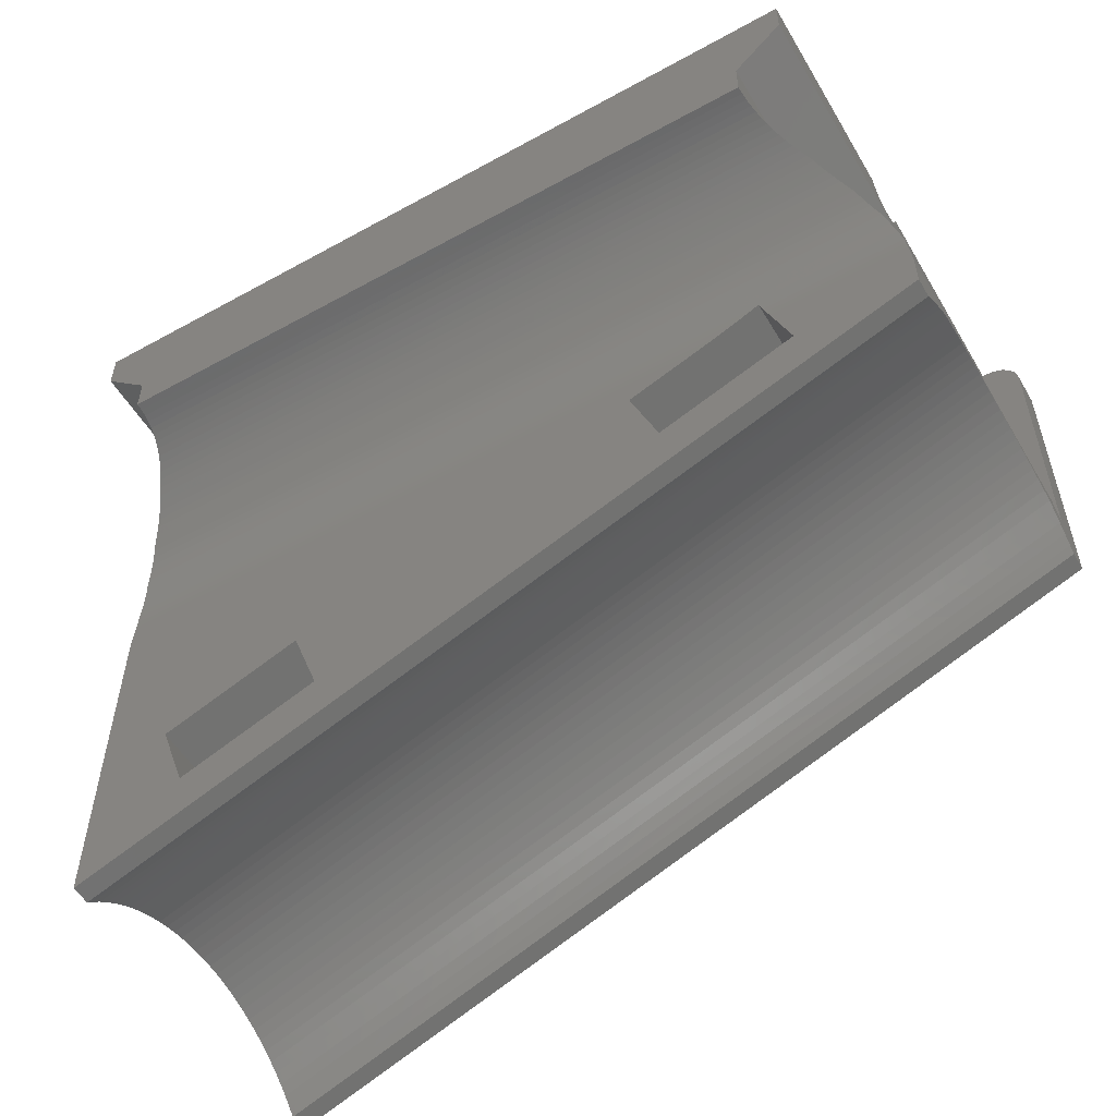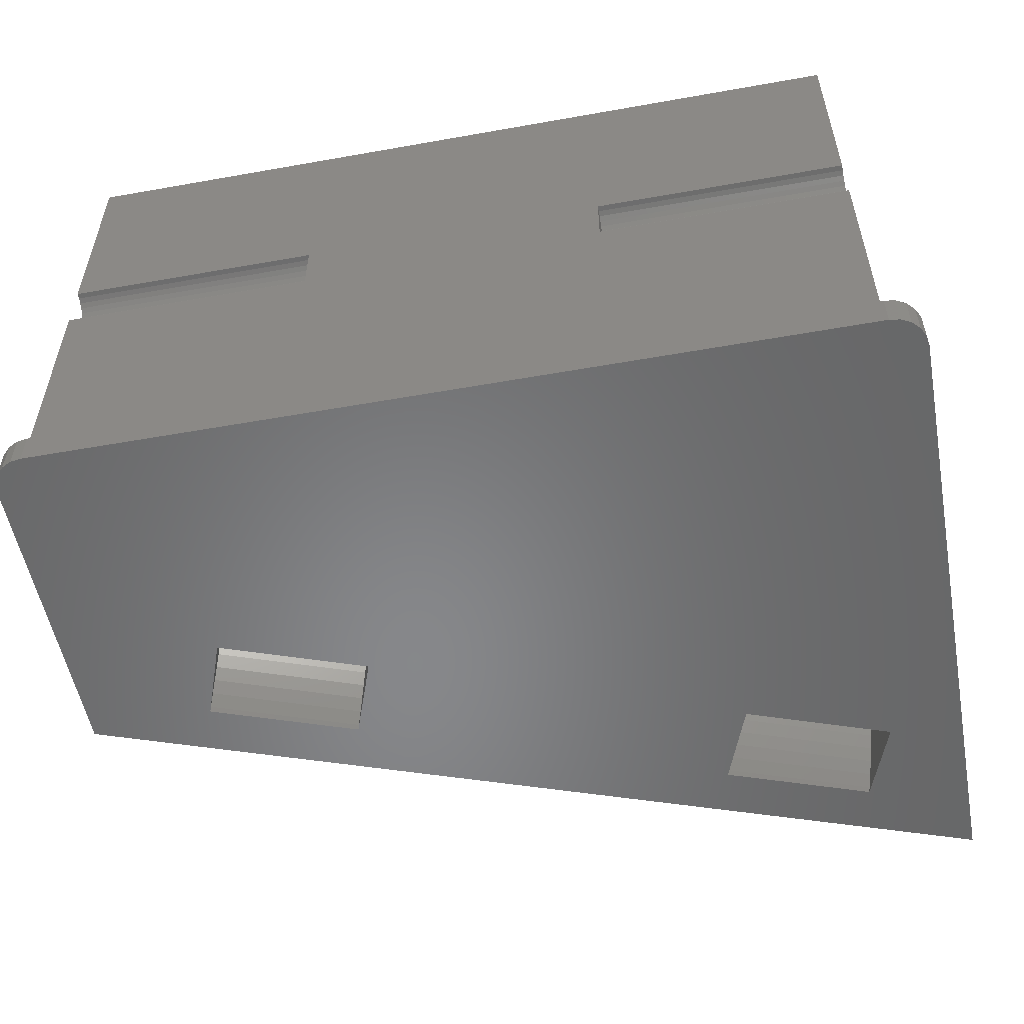
<metadata>
{"format":"stl","ext":"stl","renderer":"f3d","projection":"perspective","resolution":1024,"background":"white","views":[{"elev":-54.3,"azim":30.3,"up":"+Y"},{"elev":-54.2,"azim":-169.3,"up":"+Z"}]}
</metadata>
<code>
# stl→obj: 405 verts, 814 faces
v -23.8 0 2
v -24 0 2
v -23.8 -2.3 2
v -20.8 -5.3 2
v -22.59 -9.155 2
v -20.8 -7.5 2
v -26 -2 2
v -24.62 -0.09789 2
v -25.18 -0.382 2
v -24.04 -11.11 2
v -25.62 -0.8244 2
v -25.9 -1.382 2
v -25.12 -13.29 2
v -25.78 -15.64 2
v -26 -18.06 2
v -26 -38.45 2
v 23.8 -2.3 2
v 26 -2 2
v 25.9 -1.382 2
v 25.78 -15.64 2
v 26 -18.06 2
v 25.62 -0.8244 2
v 25.18 -0.382 2
v 25.12 -13.29 2
v 24.62 -0.09789 2
v 22.59 -9.155 2
v 24 0 2
v 23.8 0 2
v 24.04 -11.11 2
v 20.8 -5.3 2
v 20.8 -7.5 2
v 23.8 0 31
v 20.8 -5.3 31
v 23.8 -2.3 31
v -20.8 -5.3 31
v 20.8 -7.5 31
v -23.8 0 31
v -23.8 -2.3 31
v -20.8 -7.5 31
v 24 0 0
v -24 0 0
v 9 0 14.9
v 23.8 0 14.9
v -9 0 14.9
v -23.8 0 14.9
v -9 0 18.1
v 9 0 18.1
v 23.8 0 18.1
v -23.8 0 18.1
v -23.8 -0.3121 14.93
v -23.8 -0.6123 15.02
v -23.8 -0.8889 15.17
v -23.8 -1.131 15.37
v -23.8 -1.33 15.61
v -23.8 -1.478 15.89
v -23.8 -1.569 16.19
v -23.8 -1.6 16.5
v -23.8 -0.3121 18.07
v -23.8 -0.6123 17.98
v -23.8 -0.8889 17.83
v -23.8 -1.131 17.63
v -23.8 -1.33 17.39
v -23.8 -1.478 17.11
v -23.8 -1.569 16.81
v -9 -0.3121 18.07
v -9 -0.6123 17.98
v -9 -0.6123 15.02
v -9 -0.3121 14.93
v -9 -1.33 17.39
v -9 -1.131 17.63
v -9 -0.8889 17.83
v -9 -1.131 15.37
v -9 -1.33 15.61
v -9 -1.6 16.5
v -9 -1.569 16.81
v -9 -0.8889 15.17
v -9 -1.478 15.89
v -9 -1.478 17.11
v -9 -1.569 16.19
v 23.8 -0.3121 18.07
v 23.8 -0.6123 17.98
v 23.8 -0.8889 17.83
v 23.8 -1.131 17.63
v 23.8 -1.33 17.39
v 23.8 -1.478 17.11
v 23.8 -1.569 16.81
v 23.8 -1.6 16.5
v 23.8 -0.3121 14.93
v 23.8 -0.6123 15.02
v 23.8 -0.8889 15.17
v 23.8 -1.131 15.37
v 23.8 -1.33 15.61
v 23.8 -1.478 15.89
v 23.8 -1.569 16.19
v 9 -0.6123 17.98
v 9 -0.3121 18.07
v 9 -0.3121 14.93
v 9 -0.6123 15.02
v 9 -1.131 17.63
v 9 -1.33 17.39
v 9 -0.8889 17.83
v 9 -1.33 15.61
v 9 -1.131 15.37
v 9 -1.569 16.81
v 9 -1.6 16.5
v 9 -0.8889 15.17
v 9 -1.478 15.89
v 9 -1.478 17.11
v 9 -1.569 16.19
v 25.18 -0.382 0
v 25.62 -0.8244 0
v -26 -2 0
v -26 -39.21 0
v -26 -38.82 1.598
v -26 -39.21 1.206
v 26 -18.06 3.952
v 26 -18.15 3.803
v 26 -2 0
v 26 -18.54 3.222
v 26 -18.96 2.66
v 26 -19.41 2.118
v 26 -19.89 1.598
v 26 -20.29 0
v 26 -20.29 1.206
v 26 -18.06 22
v 26 -18.15 18.2
v 26 -18.06 18.05
v 26 -18.54 18.78
v 26 -18.96 19.34
v 26 -19.41 19.88
v 26 -19.89 20.4
v 26 -20.29 22
v 26 -20.29 20.79
v -25.62 -0.8244 0
v -25.18 -0.382 0
v -25.9 -1.382 0
v -24.62 -0.09789 0
v 24.62 -0.09789 0
v 25.9 -1.382 0
v 16.87 -15.1 0
v 18.59 -19.84 0
v 10.13 -22.92 0
v -11.48 -30.78 0
v 8.409 -18.18 0
v -13.2 -26.04 0
v -19.94 -33.86 0
v -21.66 -29.12 0
v -22.67 -9.271 25.64
v -22.59 -9.155 25.8
v -22.88 -9.543 25.29
v -23.09 -9.831 24.96
v -23.32 -10.14 24.64
v -23.56 -10.46 24.33
v -23.81 -10.79 24.04
v -24.04 -11.11 23.8
v 22.67 -9.271 25.64
v 22.59 -9.155 25.8
v 22.88 -9.543 25.29
v 23.09 -9.831 24.96
v 23.32 -10.14 24.64
v 23.56 -10.46 24.33
v 23.81 -10.79 24.04
v 24.04 -11.11 23.8
v -26 -34.98 11.69
v -26 -34.96 11
v -26 -34.98 10.31
v -26 -35.03 9.628
v -26 -35.12 8.946
v -26 -35.24 8.269
v -26 -35.4 7.598
v -26 -35.6 6.936
v -26 -35.83 6.284
v -26 -36.09 5.642
v -26 -36.39 5.014
v -26 -36.72 4.4
v -26 -37.08 3.803
v -26 -37.47 3.222
v -26 -37.89 2.66
v -26 -38.34 2.118
v -26 -18.06 22
v -26 -35.03 12.37
v -26 -35.12 13.05
v -26 -35.24 13.73
v -26 -35.4 14.4
v -26 -35.6 15.06
v -26 -35.83 15.72
v -26 -36.09 16.36
v -26 -36.39 16.99
v -26 -36.72 17.6
v -26 -37.08 18.2
v -26 -37.47 18.78
v -26 -39.21 22
v -26 -37.89 19.34
v -26 -38.34 19.88
v -26 -38.82 20.4
v -26 -39.21 20.79
v 25.78 -15.64 22.04
v 25.82 -16.11 11.69
v 25.82 -16.1 11
v 25.83 -16.17 12.37
v 25.83 -16.25 13.05
v 25.85 -16.37 13.73
v 25.82 -16.06 22.01
v 25.86 -16.5 22
v 25.86 -16.53 14.4
v 25.88 -16.72 15.06
v 25.9 -16.94 15.72
v 25.92 -17.19 16.36
v 25.95 -17.48 16.99
v 25.98 -17.8 17.6
v 25.82 -16.11 10.31
v 25.83 -16.17 9.628
v 25.83 -16.25 8.946
v 25.85 -16.37 8.269
v 25.86 -16.53 7.598
v 25.88 -16.72 6.936
v 25.9 -16.94 6.284
v 25.92 -17.19 5.642
v 25.95 -17.48 5.014
v 25.98 -17.8 4.4
v -24.06 -11.14 23.77
v -24.23 -11.5 23.52
v -24.42 -11.87 23.28
v -24.61 -12.26 23.06
v -24.8 -12.65 22.86
v -25 -13.06 22.69
v -25.12 -13.29 22.59
v -20.81 -7.511 30.56
v -20.85 -7.543 30.12
v -20.91 -7.597 29.68
v -20.99 -7.673 29.24
v -21.09 -7.77 28.81
v -21.22 -7.888 28.39
v -21.37 -8.026 27.97
v -21.54 -8.185 27.56
v -21.73 -8.364 27.15
v -21.95 -8.563 26.76
v -22.18 -8.78 26.37
v -22.44 -9.017 26
v -25.17 -13.47 22.53
v -25.29 -13.89 22.39
v -25.41 -14.31 22.27
v -25.53 -14.74 22.17
v -25.65 -15.18 22.1
v -25.77 -15.62 22.04
v -25.78 -15.64 22.04
v 22.44 -9.017 26
v 22.18 -8.78 26.37
v 21.95 -8.563 26.76
v 21.73 -8.364 27.15
v 21.54 -8.185 27.56
v 21.37 -8.026 27.97
v 21.22 -7.888 28.39
v 21.09 -7.77 28.81
v 20.99 -7.673 29.24
v 20.91 -7.597 29.68
v 20.85 -7.543 30.12
v 20.81 -7.511 30.56
v 24.06 -11.14 23.77
v 24.23 -11.5 23.52
v 24.42 -11.87 23.28
v 24.61 -12.26 23.06
v 24.8 -12.65 22.86
v 25 -13.06 22.69
v 25.12 -13.29 22.59
v 25.17 -13.47 22.53
v 25.29 -13.89 22.39
v 25.41 -14.31 22.27
v 25.53 -14.74 22.17
v 25.65 -15.18 22.1
v 25.77 -15.62 22.04
v -25.82 -16.06 22.01
v -25.86 -16.5 22
v 8.409 -18.18 22
v 8.751 -19.12 11
v 8.758 -19.14 11.83
v 8.779 -19.19 12.67
v 8.814 -19.29 13.49
v 8.863 -19.42 14.32
v 8.925 -19.6 15.13
v 9.001 -19.8 15.93
v 9.091 -20.05 16.73
v 9.193 -20.33 17.51
v 9.309 -20.65 18.27
v 9.437 -21 19.01
v 9.578 -21.39 19.74
v 9.731 -21.81 20.44
v 9.895 -22.26 21.13
v 10.07 -22.74 21.78
v 10.13 -22.92 22
v 8.758 -19.14 10.17
v 8.779 -19.19 9.334
v 8.814 -19.29 8.506
v 8.863 -19.42 7.683
v 8.925 -19.6 6.869
v 9.001 -19.8 6.065
v 9.091 -20.05 5.273
v 9.193 -20.33 4.494
v 9.309 -20.65 3.732
v 9.437 -21 2.986
v 9.578 -21.39 2.26
v 9.731 -21.81 1.555
v 9.895 -22.26 0.8731
v 10.07 -22.74 0.2153
v 17.21 -16.04 11
v 16.87 -15.1 22.11
v 17.22 -16.06 11.83
v 17.24 -16.12 12.67
v 17.22 -16.06 10.17
v 17.24 -16.12 9.334
v 17.27 -16.21 8.506
v 17.32 -16.35 7.683
v 17.38 -16.52 6.869
v 17.46 -16.73 6.065
v 17.55 -16.97 5.273
v 17.65 -17.25 4.494
v 17.77 -17.57 3.732
v 17.89 -17.92 2.986
v 18.04 -18.31 2.26
v 18.19 -18.73 1.555
v 18.35 -19.18 0.8731
v 18.53 -19.66 0.2153
v 17.27 -16.21 13.49
v 17.32 -16.35 14.32
v 17.38 -16.52 15.13
v 17.46 -16.73 15.93
v 17.55 -16.97 16.73
v 17.65 -17.25 17.51
v 16.9 -15.18 22.1
v 17.77 -17.57 18.27
v 17.06 -15.62 22.04
v 17.89 -17.92 19.01
v 17.22 -16.06 22.01
v 17.38 -16.5 22
v 18.04 -18.31 19.74
v 18.19 -18.73 20.44
v 18.35 -19.18 21.13
v 18.53 -19.66 21.78
v 18.59 -19.84 22
v 13.02 -16.5 22
v 14.23 -16.06 22.01
v 15.44 -15.62 22.04
v 16.64 -15.18 22.1
v -21.66 -29.12 22
v -21.32 -30.06 11
v -21.31 -30.08 11.83
v -21.29 -30.14 12.67
v -21.26 -30.23 13.49
v -21.21 -30.37 14.32
v -21.14 -30.54 15.13
v -21.07 -30.75 15.93
v -20.98 -30.99 16.73
v -20.88 -31.28 17.51
v -20.76 -31.59 18.27
v -20.63 -31.95 19.01
v -20.49 -32.33 19.74
v -20.34 -32.75 20.44
v -20.18 -33.2 21.13
v -20 -33.69 21.78
v -19.94 -33.86 22
v -21.31 -30.08 10.17
v -21.29 -30.14 9.334
v -21.26 -30.23 8.506
v -21.21 -30.37 7.683
v -21.14 -30.54 6.869
v -21.07 -30.75 6.065
v -20.98 -30.99 5.273
v -20.88 -31.28 4.494
v -20.76 -31.59 3.732
v -20.63 -31.95 2.986
v -20.49 -32.33 2.26
v -20.34 -32.75 1.555
v -20.18 -33.2 0.8731
v -20 -33.69 0.2153
v -12.86 -26.98 11
v -13.2 -26.04 22
v -12.86 -27 10.17
v -12.83 -27.06 9.334
v -12.8 -27.16 8.506
v -12.75 -27.29 7.683
v -12.69 -27.46 6.869
v -12.61 -27.67 6.065
v -12.52 -27.92 5.273
v -12.42 -28.2 4.494
v -12.3 -28.52 3.732
v -12.18 -28.87 2.986
v -12.03 -29.26 2.26
v -11.88 -29.68 1.555
v -11.72 -30.13 0.8731
v -11.54 -30.61 0.2153
v -12.86 -27 11.83
v -12.83 -27.06 12.67
v -12.8 -27.16 13.49
v -12.75 -27.29 14.32
v -12.69 -27.46 15.13
v -12.61 -27.67 15.93
v -12.52 -27.92 16.73
v -12.42 -28.2 17.51
v -12.3 -28.52 18.27
v -12.18 -28.87 19.01
v -12.03 -29.26 19.74
v -11.88 -29.68 20.44
v -11.72 -30.13 21.13
v -11.54 -30.61 21.78
v -11.48 -30.78 22
f 1 2 3
f 4 5 6
f 3 5 4
f 7 5 3
f 8 3 2
f 9 3 8
f 5 7 10
f 11 3 9
f 12 3 11
f 10 7 13
f 3 12 7
f 13 7 14
f 14 7 15
f 16 15 7
f 17 18 19
f 18 20 21
f 17 19 22
f 17 22 23
f 18 24 20
f 17 23 25
f 18 17 26
f 17 25 27
f 17 27 28
f 18 29 24
f 18 26 29
f 30 26 17
f 26 30 31
f 32 33 34
f 33 35 36
f 32 35 33
f 37 35 32
f 35 37 38
f 36 35 39
f 4 38 3
f 38 4 35
f 6 35 4
f 35 6 39
f 40 28 27
f 28 40 1
f 41 1 40
f 1 41 2
f 28 42 43
f 42 28 44
f 1 44 28
f 44 1 45
f 42 46 47
f 46 42 44
f 47 32 48
f 32 47 37
f 46 37 47
f 37 46 49
f 1 50 45
f 3 50 1
f 50 3 51
f 51 3 52
f 52 3 53
f 53 3 54
f 54 3 55
f 56 3 57
f 55 3 56
f 58 37 49
f 38 58 59
f 38 59 60
f 38 60 61
f 38 61 62
f 38 62 63
f 38 63 64
f 58 38 37
f 57 38 64
f 38 57 3
f 59 65 66
f 65 59 58
f 50 67 68
f 67 50 51
f 69 61 70
f 61 69 62
f 60 66 71
f 66 60 59
f 45 68 44
f 68 45 50
f 58 46 65
f 46 58 49
f 72 54 73
f 54 72 53
f 74 64 75
f 64 74 57
f 51 76 67
f 76 51 52
f 73 55 77
f 55 73 54
f 78 62 69
f 62 78 63
f 61 71 70
f 71 61 60
f 75 63 78
f 63 75 64
f 52 72 76
f 72 52 53
f 77 56 79
f 56 77 55
f 79 57 74
f 57 79 56
f 68 46 44
f 68 65 46
f 67 65 68
f 67 66 65
f 76 66 67
f 76 71 66
f 72 71 76
f 72 70 71
f 73 70 72
f 73 69 70
f 77 69 73
f 77 78 69
f 79 78 77
f 79 75 78
f 75 79 74
f 33 17 34
f 17 33 30
f 36 30 33
f 30 36 31
f 32 80 48
f 34 80 32
f 80 34 81
f 81 34 82
f 82 34 83
f 83 34 84
f 84 34 85
f 86 34 87
f 85 34 86
f 88 28 43
f 17 88 89
f 17 89 90
f 17 90 91
f 17 91 92
f 17 92 93
f 17 93 94
f 88 17 28
f 87 17 94
f 17 87 34
f 95 80 81
f 80 95 96
f 97 89 88
f 89 97 98
f 84 99 83
f 99 84 100
f 101 81 82
f 81 101 95
f 42 88 43
f 88 42 97
f 96 48 80
f 48 96 47
f 91 102 92
f 102 91 103
f 87 104 86
f 104 87 105
f 98 90 89
f 90 98 106
f 92 107 93
f 107 92 102
f 85 100 84
f 100 85 108
f 99 82 83
f 82 99 101
f 86 108 85
f 108 86 104
f 106 91 90
f 91 106 103
f 93 109 94
f 109 93 107
f 94 105 87
f 105 94 109
f 96 42 47
f 96 97 42
f 95 97 96
f 95 98 97
f 101 98 95
f 101 106 98
f 99 106 101
f 99 103 106
f 100 103 99
f 100 102 103
f 108 102 100
f 108 107 102
f 104 107 108
f 104 109 107
f 109 104 105
f 22 110 23
f 110 22 111
f 112 16 7
f 113 16 112
f 16 113 114
f 114 113 115
f 116 117 21
f 21 118 18
f 119 21 117
f 120 21 119
f 121 21 120
f 122 21 121
f 21 122 123
f 123 122 124
f 21 123 118
f 125 126 127
f 125 128 126
f 125 129 128
f 125 130 129
f 125 131 130
f 132 131 125
f 131 132 133
f 134 9 135
f 9 134 11
f 136 11 134
f 11 136 12
f 41 8 2
f 8 41 137
f 110 25 23
f 25 110 138
f 138 27 25
f 27 138 40
f 112 12 136
f 12 112 7
f 137 9 8
f 9 137 135
f 18 139 19
f 139 18 118
f 19 111 22
f 111 19 139
f 140 118 123
f 40 118 140
f 118 40 139
f 139 40 111
f 111 40 110
f 140 123 141
f 123 142 141
f 142 143 144
f 123 143 142
f 113 143 123
f 145 137 41
f 145 112 137
f 137 112 135
f 135 112 134
f 143 113 146
f 113 147 146
f 112 147 113
f 134 112 136
f 110 40 138
f 144 40 140
f 145 144 143
f 41 144 145
f 112 145 147
f 144 41 40
f 5 148 149
f 5 150 148
f 5 151 150
f 5 152 151
f 5 153 152
f 5 154 153
f 155 5 10
f 5 155 154
f 156 26 157
f 158 26 156
f 159 26 158
f 160 26 159
f 161 26 160
f 162 26 161
f 163 26 162
f 26 163 29
f 164 15 165
f 15 166 165
f 15 167 166
f 15 168 167
f 15 169 168
f 15 170 169
f 15 171 170
f 15 172 171
f 15 173 172
f 15 174 173
f 15 175 174
f 15 176 175
f 15 177 176
f 15 178 177
f 15 179 178
f 179 15 16
f 15 164 180
f 181 180 164
f 182 180 181
f 183 180 182
f 184 180 183
f 185 180 184
f 186 180 185
f 187 180 186
f 188 180 187
f 189 180 188
f 190 180 189
f 191 180 190
f 192 191 193
f 192 193 194
f 192 194 195
f 192 195 196
f 191 192 180
f 197 198 199
f 197 200 198
f 197 201 200
f 197 202 201
f 127 203 204
f 197 205 202
f 197 206 205
f 197 207 206
f 197 208 207
f 197 209 208
f 197 210 209
f 127 204 125
f 197 127 210
f 127 197 203
f 197 199 20
f 211 20 199
f 212 20 211
f 213 20 212
f 214 20 213
f 215 20 214
f 216 20 215
f 217 20 216
f 218 20 217
f 219 20 218
f 220 20 219
f 116 20 220
f 20 116 21
f 10 221 155
f 10 222 221
f 10 223 222
f 10 224 223
f 10 225 224
f 10 226 225
f 227 10 13
f 10 227 226
f 6 228 39
f 6 229 228
f 6 230 229
f 6 231 230
f 6 232 231
f 6 233 232
f 6 234 233
f 6 235 234
f 6 236 235
f 6 237 236
f 6 238 237
f 6 239 238
f 6 149 239
f 149 6 5
f 13 240 227
f 13 241 240
f 13 242 241
f 13 243 242
f 13 244 243
f 13 245 244
f 14 245 13
f 245 14 246
f 31 157 26
f 157 31 247
f 247 31 248
f 248 31 249
f 249 31 250
f 250 31 251
f 251 31 252
f 252 31 253
f 253 31 254
f 254 31 255
f 255 31 256
f 256 31 257
f 258 31 36
f 257 31 258
f 259 29 163
f 260 29 259
f 261 29 260
f 262 29 261
f 263 29 262
f 264 29 263
f 265 29 264
f 29 265 24
f 266 24 265
f 267 24 266
f 268 24 267
f 269 24 268
f 270 24 269
f 271 24 270
f 20 271 197
f 271 20 24
f 14 272 246
f 14 273 272
f 15 273 14
f 273 15 180
f 274 275 144
f 274 276 275
f 274 277 276
f 274 278 277
f 274 279 278
f 274 280 279
f 274 281 280
f 274 282 281
f 274 283 282
f 274 284 283
f 274 285 284
f 274 286 285
f 274 287 286
f 274 288 287
f 274 289 288
f 289 274 290
f 291 144 275
f 292 144 291
f 293 144 292
f 294 144 293
f 295 144 294
f 296 144 295
f 297 144 296
f 298 144 297
f 299 144 298
f 300 144 299
f 301 144 300
f 302 144 301
f 303 144 302
f 304 144 303
f 144 304 142
f 305 306 140
f 307 306 305
f 308 306 307
f 140 309 305
f 140 310 309
f 140 311 310
f 140 312 311
f 140 313 312
f 140 314 313
f 140 315 314
f 140 316 315
f 140 317 316
f 140 318 317
f 140 319 318
f 140 320 319
f 140 321 320
f 140 322 321
f 322 140 141
f 323 306 308
f 324 306 323
f 325 306 324
f 326 306 325
f 327 306 326
f 328 306 327
f 306 328 329
f 330 329 328
f 329 330 331
f 332 331 330
f 331 332 333
f 333 332 334
f 335 334 332
f 336 334 335
f 337 334 336
f 338 334 337
f 334 338 339
f 274 144 340
f 140 340 144
f 340 140 341
f 341 140 342
f 342 140 343
f 343 140 306
f 295 312 313
f 312 295 294
f 302 319 320
f 319 302 301
f 338 290 339
f 290 338 289
f 305 276 307
f 276 305 275
f 297 314 315
f 314 297 296
f 292 309 310
f 309 292 291
f 327 283 328
f 283 327 282
f 308 278 323
f 278 308 277
f 337 289 338
f 289 337 288
f 294 311 312
f 311 294 293
f 142 322 141
f 322 142 304
f 324 280 325
f 280 324 279
f 293 310 311
f 310 293 292
f 301 318 319
f 318 301 300
f 328 284 330
f 284 328 283
f 291 305 309
f 305 291 275
f 330 285 332
f 285 330 284
f 326 282 327
f 282 326 281
f 298 315 316
f 315 298 297
f 303 320 321
f 320 303 302
f 325 281 326
f 281 325 280
f 335 287 336
f 287 335 286
f 300 317 318
f 317 300 299
f 336 288 337
f 288 336 287
f 299 316 317
f 316 299 298
f 307 277 308
f 277 307 276
f 323 279 324
f 279 323 278
f 304 321 322
f 321 304 303
f 296 313 314
f 313 296 295
f 332 286 335
f 286 332 285
f 344 345 147
f 344 346 345
f 344 347 346
f 344 348 347
f 344 349 348
f 344 350 349
f 344 351 350
f 344 352 351
f 344 353 352
f 344 354 353
f 344 355 354
f 344 356 355
f 344 357 356
f 344 358 357
f 344 359 358
f 359 344 360
f 361 147 345
f 362 147 361
f 363 147 362
f 364 147 363
f 365 147 364
f 366 147 365
f 367 147 366
f 368 147 367
f 369 147 368
f 370 147 369
f 371 147 370
f 372 147 371
f 373 147 372
f 374 147 373
f 147 374 146
f 145 375 376
f 145 377 375
f 145 378 377
f 145 379 378
f 145 380 379
f 145 381 380
f 145 382 381
f 145 383 382
f 145 384 383
f 145 385 384
f 145 386 385
f 145 387 386
f 145 388 387
f 145 389 388
f 145 390 389
f 390 145 143
f 391 376 375
f 392 376 391
f 393 376 392
f 394 376 393
f 395 376 394
f 396 376 395
f 397 376 396
f 398 376 397
f 399 376 398
f 400 376 399
f 401 376 400
f 402 376 401
f 403 376 402
f 404 376 403
f 376 404 405
f 147 376 344
f 376 147 145
f 365 380 381
f 380 365 364
f 372 387 388
f 387 372 371
f 404 360 405
f 360 404 359
f 375 346 391
f 346 375 345
f 367 382 383
f 382 367 366
f 362 377 378
f 377 362 361
f 397 353 398
f 353 397 352
f 392 348 393
f 348 392 347
f 403 359 404
f 359 403 358
f 364 379 380
f 379 364 363
f 146 390 143
f 390 146 374
f 394 350 395
f 350 394 349
f 363 378 379
f 378 363 362
f 371 386 387
f 386 371 370
f 398 354 399
f 354 398 353
f 361 375 377
f 375 361 345
f 399 355 400
f 355 399 354
f 396 352 397
f 352 396 351
f 368 383 384
f 383 368 367
f 373 388 389
f 388 373 372
f 395 351 396
f 351 395 350
f 401 357 402
f 357 401 356
f 370 385 386
f 385 370 369
f 402 358 403
f 358 402 357
f 369 384 385
f 384 369 368
f 391 347 392
f 347 391 346
f 393 349 394
f 349 393 348
f 374 389 390
f 389 374 373
f 366 381 382
f 381 366 365
f 400 356 401
f 356 400 355
f 170 214 169
f 214 170 215
f 207 187 186
f 187 207 208
f 193 130 194
f 130 193 129
f 209 189 188
f 189 209 210
f 114 124 122
f 124 114 115
f 165 198 164
f 198 165 199
f 166 199 165
f 199 166 211
f 200 182 181
f 182 200 201
f 175 219 174
f 219 175 220
f 206 186 185
f 186 206 207
f 176 220 175
f 117 220 176
f 220 117 116
f 167 211 166
f 211 167 212
f 191 129 193
f 129 191 128
f 168 212 167
f 212 168 213
f 210 126 190
f 210 190 189
f 126 210 127
f 169 213 168
f 213 169 214
f 16 121 179
f 114 121 16
f 121 114 122
f 205 185 184
f 185 205 206
f 194 131 195
f 131 194 130
f 173 217 172
f 217 173 218
f 172 216 171
f 216 172 217
f 178 119 177
f 119 178 120
f 190 128 191
f 128 190 126
f 174 218 173
f 218 174 219
f 177 117 176
f 117 177 119
f 202 184 183
f 184 202 205
f 195 133 196
f 133 195 131
f 164 200 181
f 200 164 198
f 201 183 182
f 183 201 202
f 179 120 178
f 120 179 121
f 208 188 187
f 188 208 209
f 171 215 170
f 215 171 216
f 113 124 115
f 124 113 123
f 196 132 192
f 132 196 133
f 204 334 339
f 339 125 204
f 125 339 132
f 290 132 339
f 405 290 274
f 405 132 290
f 192 405 360
f 376 180 344
f 192 344 180
f 405 192 132
f 344 192 360
f 274 376 405
f 273 274 340
f 180 376 273
f 274 273 376
f 272 340 341
f 340 272 273
f 203 334 204
f 334 203 333
f 244 342 343
f 342 244 245
f 270 331 271
f 331 270 329
f 150 156 148
f 156 150 158
f 152 159 151
f 159 152 160
f 232 255 231
f 255 232 254
f 229 258 228
f 258 229 257
f 245 341 342
f 272 245 246
f 245 272 341
f 271 203 197
f 271 333 203
f 333 271 331
f 237 250 236
f 250 237 249
f 240 267 266
f 267 240 241
f 242 269 268
f 269 242 243
f 239 248 238
f 248 239 247
f 231 256 230
f 256 231 255
f 224 263 262
f 263 224 225
f 222 261 260
f 261 222 223
f 233 254 232
f 254 233 253
f 230 257 229
f 257 230 256
f 151 158 150
f 158 151 159
f 238 249 237
f 249 238 248
f 221 260 259
f 260 221 222
f 241 268 267
f 268 241 242
f 234 253 233
f 253 234 252
f 152 161 160
f 161 152 153
f 269 329 270
f 269 306 329
f 243 306 269
f 243 343 306
f 343 243 244
f 153 162 161
f 162 153 154
f 264 266 265
f 226 266 264
f 240 226 227
f 226 240 266
f 228 36 39
f 36 228 258
f 148 239 149
f 239 148 247
f 156 247 148
f 247 156 157
f 225 264 263
f 264 225 226
f 223 262 261
f 262 223 224
f 162 259 163
f 154 259 162
f 221 154 155
f 154 221 259
f 236 251 235
f 251 236 250
f 235 252 234
f 252 235 251

</code>
